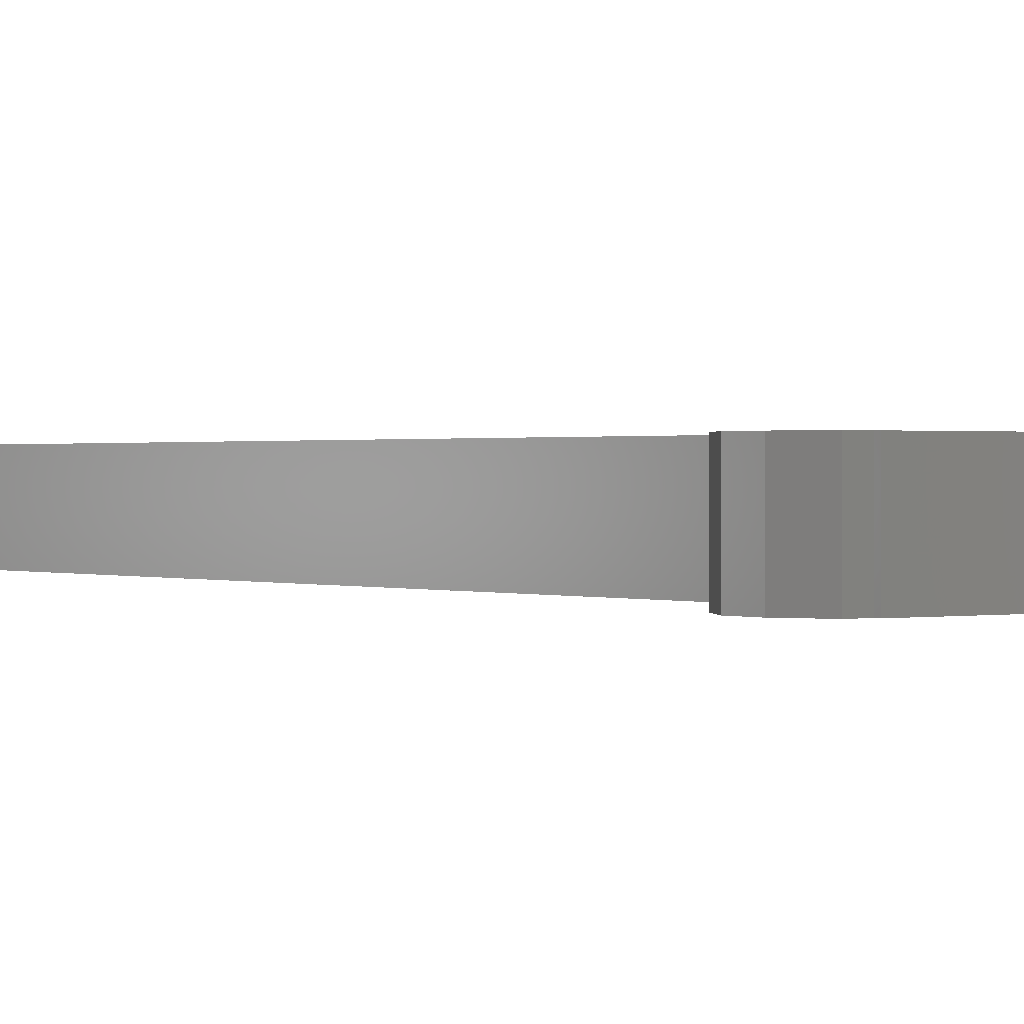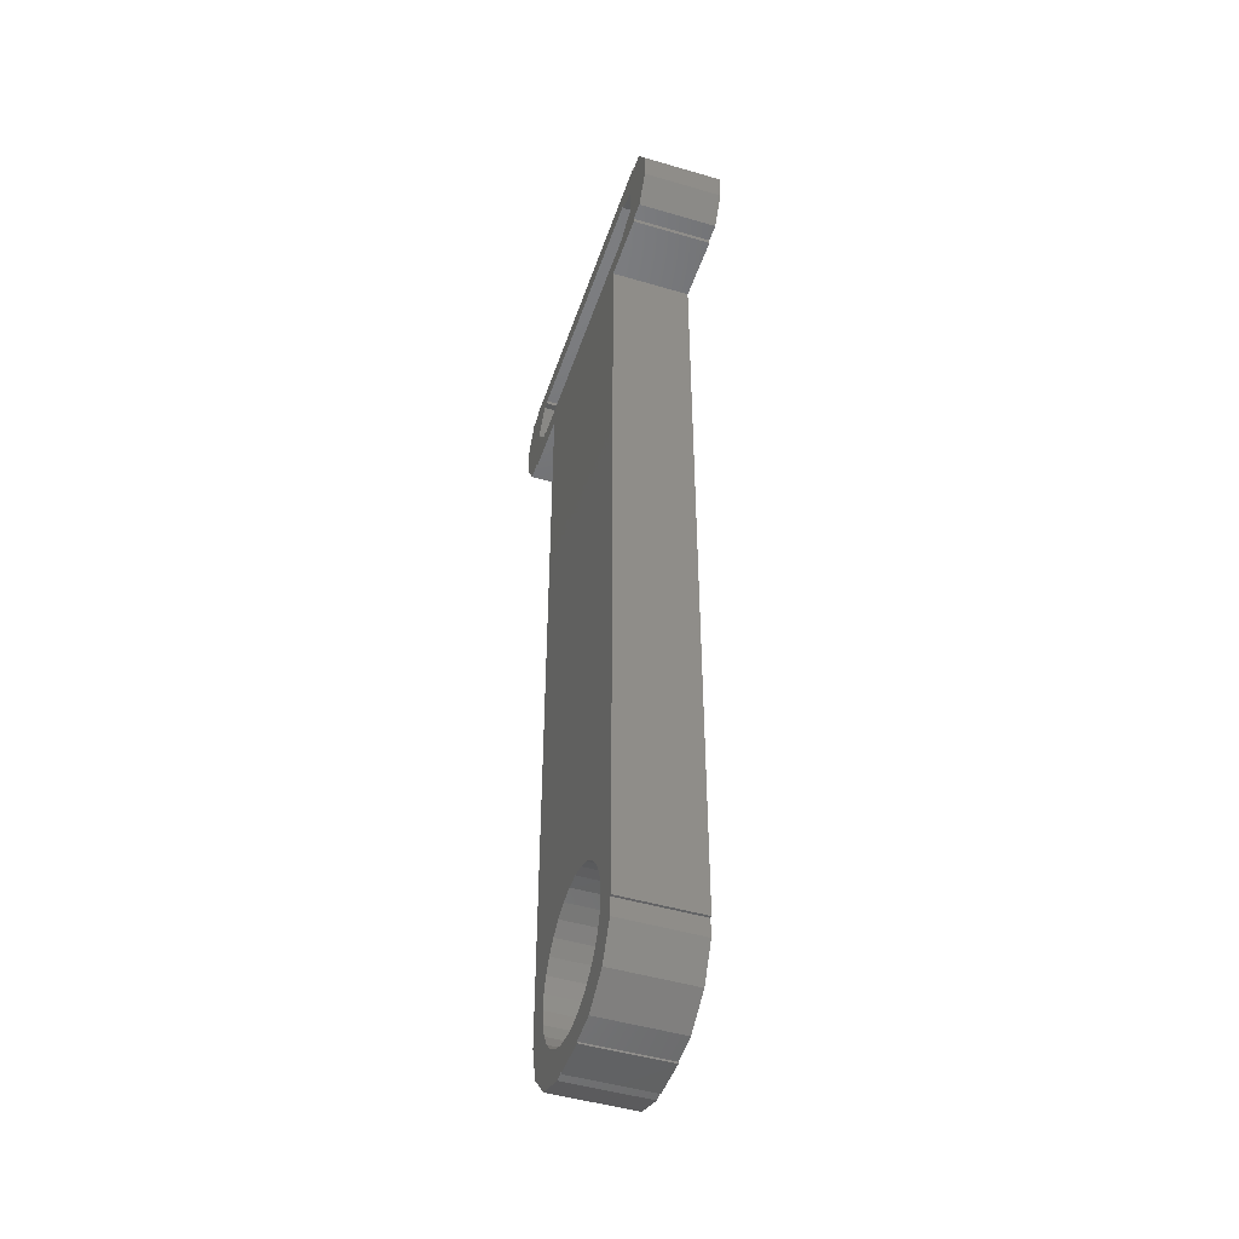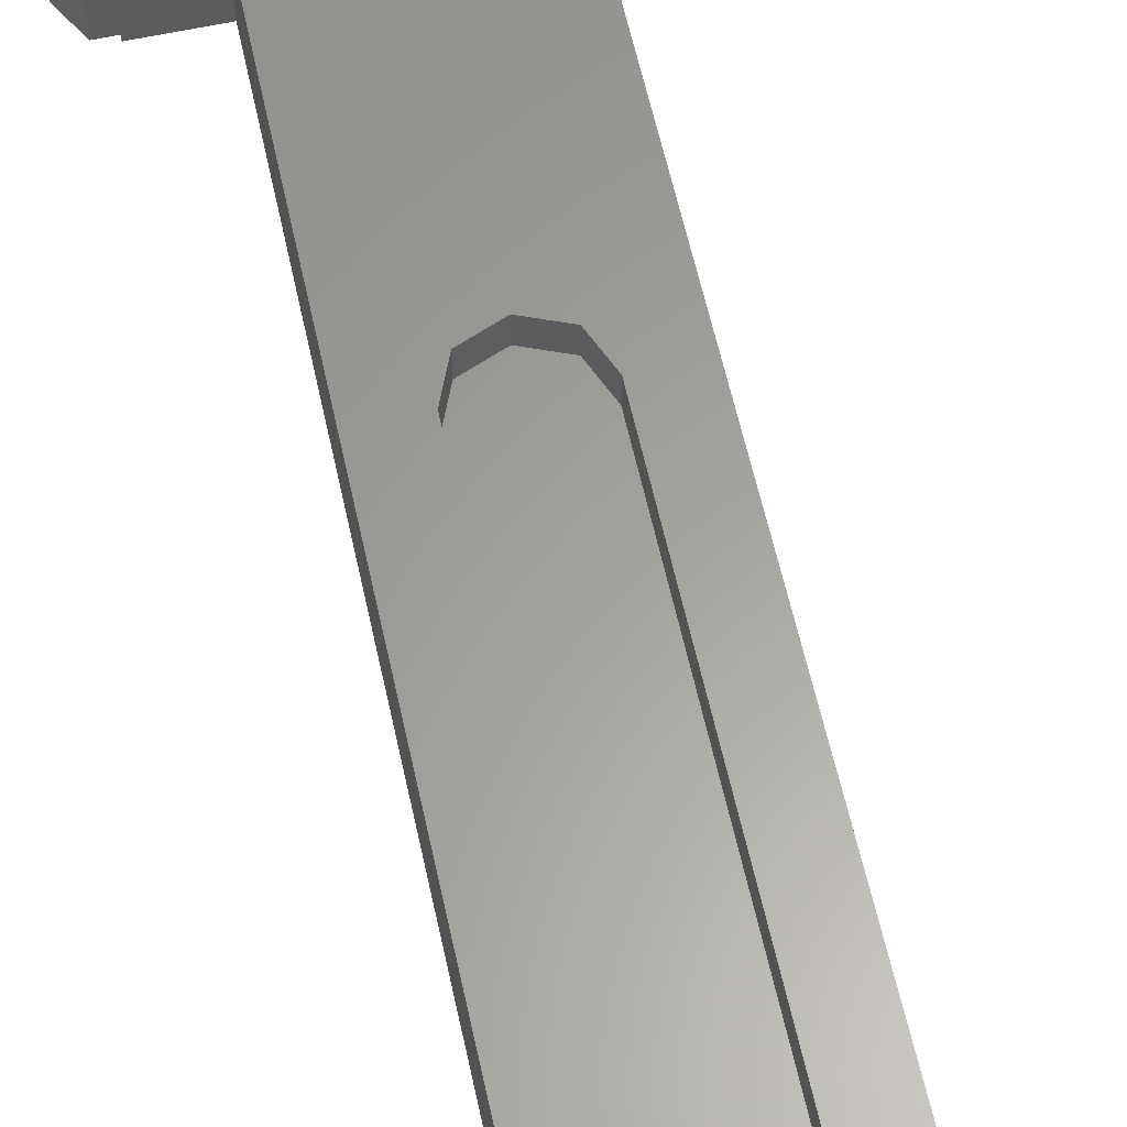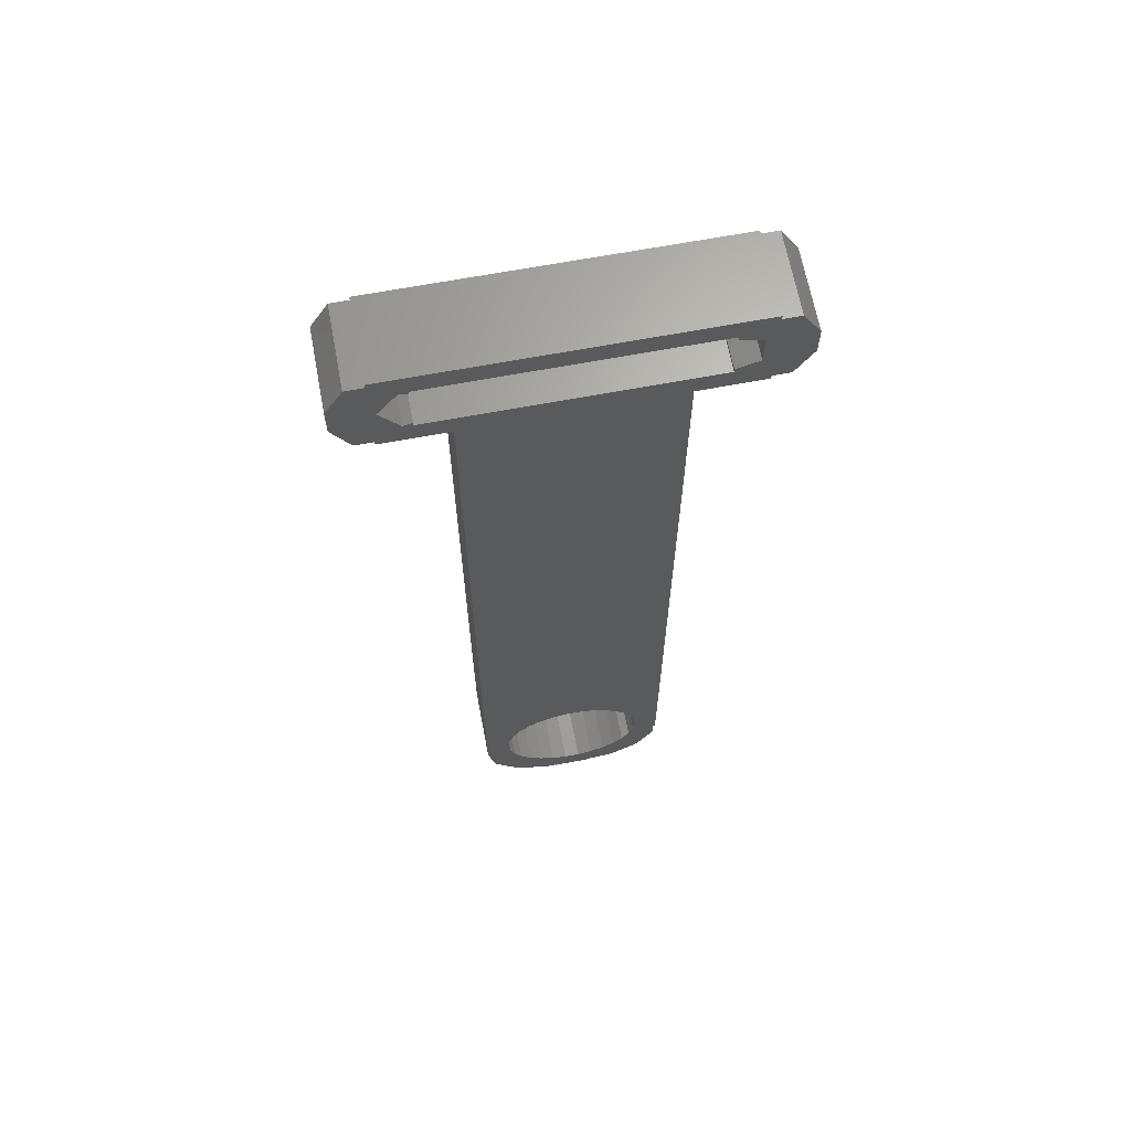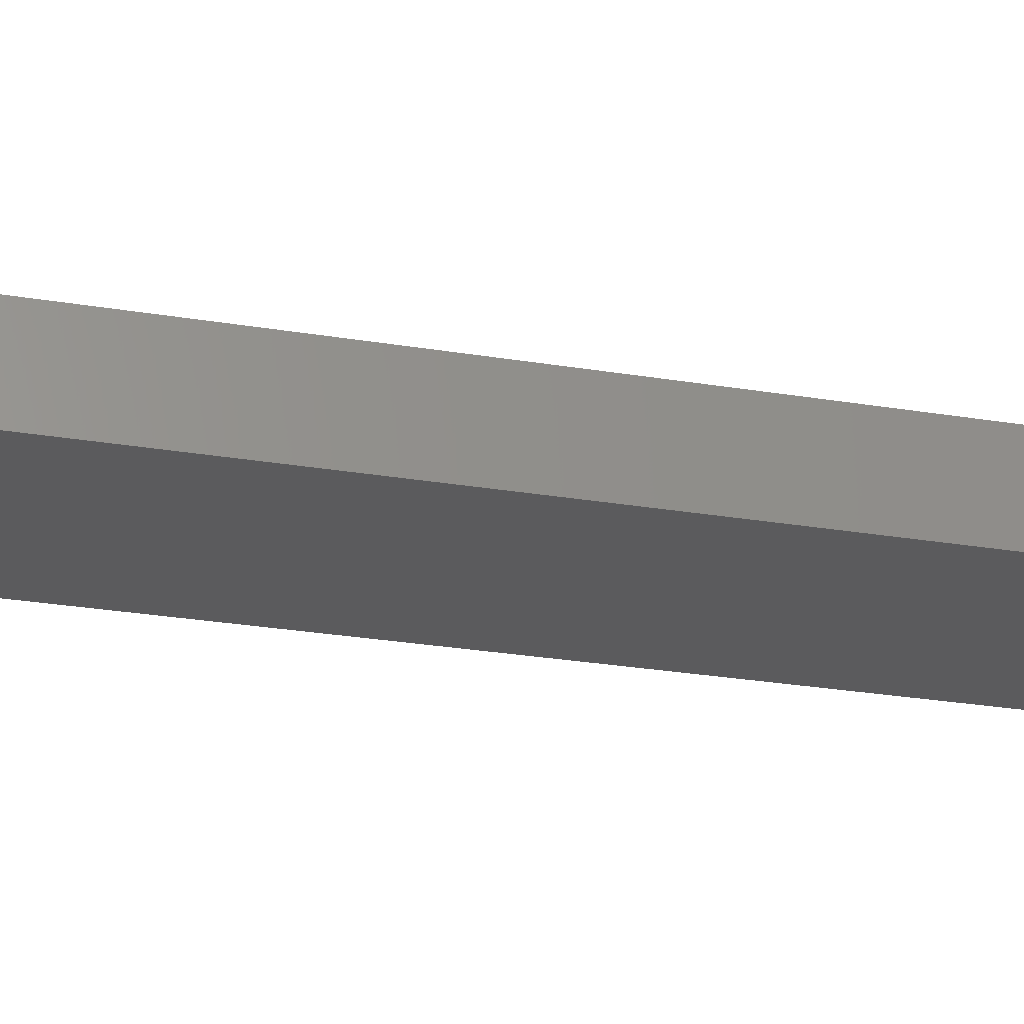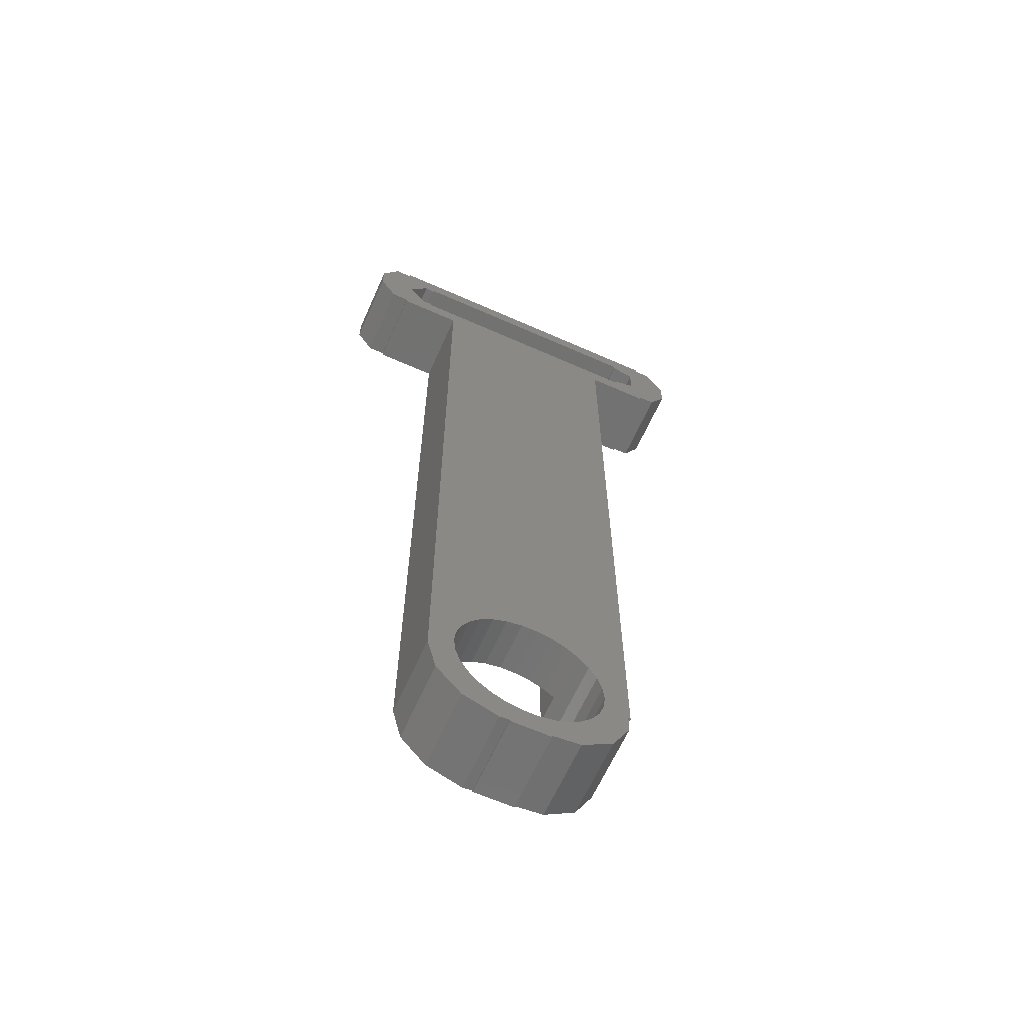
<metadata>
{"format":"stl","ext":"stl","renderer":"f3d","projection":"perspective","resolution":1024,"background":"white","views":[{"elev":0.6,"azim":144.4,"up":"+Z"},{"elev":-47.4,"azim":-108.4,"up":"+Y"},{"elev":61.2,"azim":-12.4,"up":"+Z"},{"elev":66.1,"azim":169.3,"up":"+Y"},{"elev":-26.9,"azim":75.4,"up":"+Z"},{"elev":-64.0,"azim":155.9,"up":"+Y"}]}
</metadata>
<code>
# stl→obj: 162 verts, 328 faces
v -10 21.75 -2
v -10 21.75 2
v -10 23.25 -2
v -10 23.25 2
v -9.125 20.23 -2
v -9.125 20.23 2
v -9.125 24.77 -2
v -8.25 24.77 -2
v -8.25 25 -2
v 8.25 25 -2
v 7.033 23.83 -2
v 9.125 24.77 -2
v 10 23.25 -2
v 8 22.5 -2
v 10 21.75 -2
v 8.25 20.23 -2
v 9.125 20.23 -2
v 6.6 21.1 -2
v -8.25 20.23 -2
v -6.6 21.1 -2
v -5 20 -2
v 5 20 -2
v 5 -21 -2
v -8.25 20 -2
v 1 -25 -2
v -1 -25 -2
v -1 -24.91 -2
v -3.994 -23.65 -2
v -4.884 -21.96 -2
v -4.884 -21 -2
v 3.426 -18.47 -2
v 8.25 20 -2
v -7.733 23.32 -2
v -7.733 21.68 -2
v -6.6 21.31 -2
v 7.033 21.17 -2
v 6.6 21.31 -2
v 6.6 23.9 -2
v 6.6 23.69 -2
v -6.6 23.9 -2
v -3.034 -22.2 -2
v -2.418 -24.74 -2
v -3.426 -21.53 -2
v -6.6 23.69 -2
v -3.668 -20.78 -2
v -3.75 -20 -2
v -2.509 -22.79 -2
v -1.159 -23.57 -2
v -0.392 -23.73 -2
v 0.392 -23.73 -2
v 3.272 -24.29 -2
v 1.482 -24.97 -2
v 1.159 -23.57 -2
v 1.875 -23.25 -2
v 2.509 -22.79 -2
v 4.542 -22.86 -2
v 3.034 -22.2 -2
v 3.426 -21.53 -2
v 3.668 -20.78 -2
v 3.75 -20 -2
v 8.25 24.77 -2
v 3.668 -19.22 -2
v 3.034 -17.8 -2
v 2.509 -17.21 -2
v -1.875 -23.25 -2
v 1 -24.91 -2
v -1.875 -16.75 -2
v -1.159 -16.43 -2
v 1.875 -16.75 -2
v 1.159 -16.43 -2
v 0.392 -16.27 -2
v -0.392 -16.27 -2
v -2.509 -17.21 -2
v -3.034 -17.8 -2
v -3.426 -18.47 -2
v -3.668 -19.22 -2
v -5 -21 -2
v -9.125 24.77 2
v -7.733 21.68 2
v -8.25 20.23 2
v -5 20 2
v -8.25 20 2
v 6.6 21.1 2
v 8.25 20.23 2
v 9.125 20.23 2
v -4.884 -21 2
v -5 -21 2
v -3.994 -23.65 2
v -4.884 -21.96 2
v -3.75 -20 2
v -1.159 -23.57 2
v -1.875 -23.25 2
v -1 -24.91 2
v 1.875 -23.25 2
v 1.159 -23.57 2
v 1.482 -24.97 2
v 1 -25 2
v -1 -25 2
v 3.668 -19.22 2
v 3.75 -20 2
v 4.542 -22.86 2
v 2.4 3.975 2
v 3.034 -17.8 2
v 3.426 -18.47 2
v -2.4 -17.13 2
v -2.4 3.975 2
v 6.6 23.69 2
v 7.033 23.83 2
v 6.6 23.9 2
v 8.25 20 2
v -6.6 23.9 2
v 8.25 24.77 2
v 8.25 25 2
v -8.25 25 2
v -8.25 24.77 2
v -6.6 21.1 2
v 9.125 24.77 2
v 5 20 2
v -6.6 23.69 2
v 8 22.5 2
v 7.033 21.17 2
v 10 21.75 2
v 10 23.25 2
v -7.733 23.32 2
v 6.6 21.31 2
v -2.418 -24.74 2
v -3.668 -20.78 2
v -3.426 -18.47 2
v -3.668 -19.22 2
v -3.034 -17.8 2
v -0.392 -23.73 2
v -2.509 -17.21 2
v -2.509 -22.79 2
v 2.4 -17.13 2
v 2.509 -17.21 2
v 1 -24.91 2
v 0.392 -23.73 2
v 0 6.375 2
v 1.697 5.672 2
v 5 -21 2
v -3.034 -22.2 2
v -1.697 5.672 2
v 3.034 -22.2 2
v 2.509 -22.79 2
v 3.272 -24.29 2
v 3.668 -20.78 2
v 3.426 -21.53 2
v -3.426 -21.53 2
v -6.6 21.31 2
v -1.875 -16.75 0.5
v -2.4 -17.13 0.5
v -1.159 -16.43 0.5
v -0.392 -16.27 0.5
v 0.392 -16.27 0.5
v 1.159 -16.43 0.5
v 1.875 -16.75 0.5
v 2.4 -17.13 0.5
v 2.4 3.975 0.5
v 1.697 5.672 0.5
v 0 6.375 0.5
v -1.697 5.672 0.5
v -2.4 3.975 0.5
f 1 2 3
f 3 2 4
f 1 5 2
f 2 5 6
f 1 3 5
f 5 3 7
f 5 7 8
f 8 9 10
f 11 12 13
f 14 13 15
f 16 15 17
f 18 19 5
f 18 5 20
f 21 22 23
f 19 21 24
f 25 26 27
f 28 29 30
f 21 23 31
f 19 32 22
f 19 22 21
f 16 32 19
f 8 33 5
f 33 34 5
f 34 35 5
f 35 20 5
f 16 19 18
f 14 15 36
f 36 18 37
f 16 18 36
f 16 36 15
f 38 12 11
f 38 11 39
f 8 10 40
f 8 40 33
f 41 42 43
f 40 44 33
f 45 28 46
f 42 28 45
f 42 45 43
f 47 42 41
f 25 27 48
f 25 48 49
f 25 49 50
f 51 52 53
f 51 53 54
f 51 54 55
f 56 51 57
f 56 57 58
f 56 58 59
f 40 12 38
f 23 56 60
f 40 61 12
f 23 60 62
f 23 62 31
f 40 10 61
f 11 13 14
f 60 56 59
f 21 31 63
f 64 21 63
f 48 27 65
f 42 47 65
f 53 66 50
f 42 65 27
f 67 21 68
f 21 64 69
f 21 69 70
f 21 70 71
f 21 71 72
f 53 52 66
f 57 51 55
f 21 72 68
f 66 25 50
f 21 67 73
f 21 73 74
f 21 74 75
f 21 75 76
f 21 76 46
f 21 46 28
f 21 28 30
f 21 30 77
f 3 4 7
f 7 4 78
f 4 2 6
f 79 4 80
f 80 4 6
f 81 80 82
f 83 84 85
f 86 81 87
f 88 81 86
f 88 86 89
f 90 81 88
f 91 92 93
f 94 95 96
f 97 93 98
f 99 100 101
f 102 103 104
f 105 106 81
f 107 108 109
f 83 110 84
f 111 112 113
f 114 115 113
f 116 79 81
f 81 79 80
f 111 117 112
f 83 118 110
f 115 4 119
f 115 111 113
f 115 119 111
f 120 121 122
f 117 108 123
f 117 109 108
f 123 120 122
f 108 120 123
f 122 121 85
f 111 109 117
f 124 119 4
f 121 83 85
f 83 116 118
f 118 116 81
f 125 83 121
f 126 127 88
f 127 90 88
f 128 81 129
f 130 81 128
f 131 91 93
f 105 81 132
f 92 133 126
f 102 134 135
f 136 137 97
f 102 135 103
f 118 81 138
f 118 138 139
f 118 102 140
f 118 139 102
f 133 141 126
f 102 104 99
f 102 99 101
f 102 101 140
f 142 138 81
f 143 144 145
f 101 146 145
f 146 147 145
f 147 143 145
f 145 144 96
f 144 94 96
f 96 95 136
f 100 146 101
f 97 137 93
f 137 131 93
f 95 137 136
f 106 142 81
f 93 92 126
f 126 148 127
f 126 141 148
f 115 78 4
f 149 79 116
f 130 132 81
f 90 129 81
f 79 124 4
f 6 5 19
f 80 6 19
f 24 82 19
f 19 82 80
f 82 24 21
f 81 82 21
f 77 87 21
f 21 87 81
f 87 77 30
f 86 87 30
f 29 89 30
f 30 89 86
f 29 28 89
f 89 28 88
f 88 28 42
f 126 88 42
f 126 42 27
f 93 126 27
f 26 98 27
f 27 98 93
f 98 26 25
f 97 98 25
f 97 25 66
f 136 97 66
f 136 66 52
f 96 136 52
f 96 52 51
f 145 96 51
f 145 51 56
f 101 145 56
f 101 56 23
f 140 101 23
f 140 23 22
f 118 140 22
f 118 22 32
f 110 118 32
f 110 32 16
f 84 110 16
f 84 16 17
f 85 84 17
f 85 17 15
f 122 85 15
f 122 15 13
f 123 122 13
f 13 12 117
f 123 13 117
f 61 112 12
f 12 112 117
f 112 61 10
f 113 112 10
f 9 114 10
f 10 114 113
f 8 115 9
f 9 115 114
f 7 78 8
f 8 78 115
f 44 119 124
f 33 44 124
f 33 124 79
f 34 33 79
f 40 111 119
f 44 40 119
f 38 109 111
f 40 38 111
f 109 38 107
f 107 38 39
f 11 108 107
f 39 11 107
f 120 108 14
f 14 108 11
f 120 14 121
f 121 14 36
f 121 36 125
f 125 36 37
f 125 37 83
f 83 37 18
f 83 18 116
f 116 18 20
f 35 149 116
f 20 35 116
f 149 35 79
f 79 35 34
f 76 129 90
f 46 76 90
f 90 127 45
f 46 90 45
f 75 128 129
f 76 75 129
f 74 130 128
f 75 74 128
f 73 132 130
f 74 73 130
f 67 150 151
f 73 67 151
f 105 132 151
f 132 73 151
f 68 152 150
f 67 68 150
f 72 153 152
f 68 72 152
f 71 154 153
f 72 71 153
f 70 155 154
f 71 70 154
f 69 156 155
f 70 69 155
f 64 135 134
f 156 64 157
f 157 64 134
f 69 64 156
f 103 135 63
f 63 135 64
f 104 103 31
f 31 103 63
f 99 104 62
f 62 104 31
f 100 99 60
f 60 99 62
f 100 60 146
f 146 60 59
f 146 59 147
f 147 59 58
f 147 58 143
f 143 58 57
f 143 57 144
f 144 57 55
f 144 55 94
f 94 55 54
f 94 54 95
f 95 54 53
f 95 53 137
f 137 53 50
f 137 50 131
f 131 50 49
f 131 49 91
f 91 49 48
f 91 48 92
f 92 48 65
f 92 65 133
f 133 65 47
f 141 133 47
f 41 141 47
f 148 141 41
f 43 148 41
f 127 148 43
f 45 127 43
f 102 158 134
f 134 158 157
f 102 139 158
f 158 139 159
f 159 139 138
f 160 159 138
f 160 138 142
f 161 160 142
f 161 142 106
f 162 161 106
f 162 106 105
f 151 162 105
f 158 152 153
f 155 158 154
f 154 158 153
f 150 152 158
f 156 158 155
f 157 158 156
f 158 159 150
f 159 160 150
f 160 161 150
f 161 162 150
f 162 151 150

</code>
